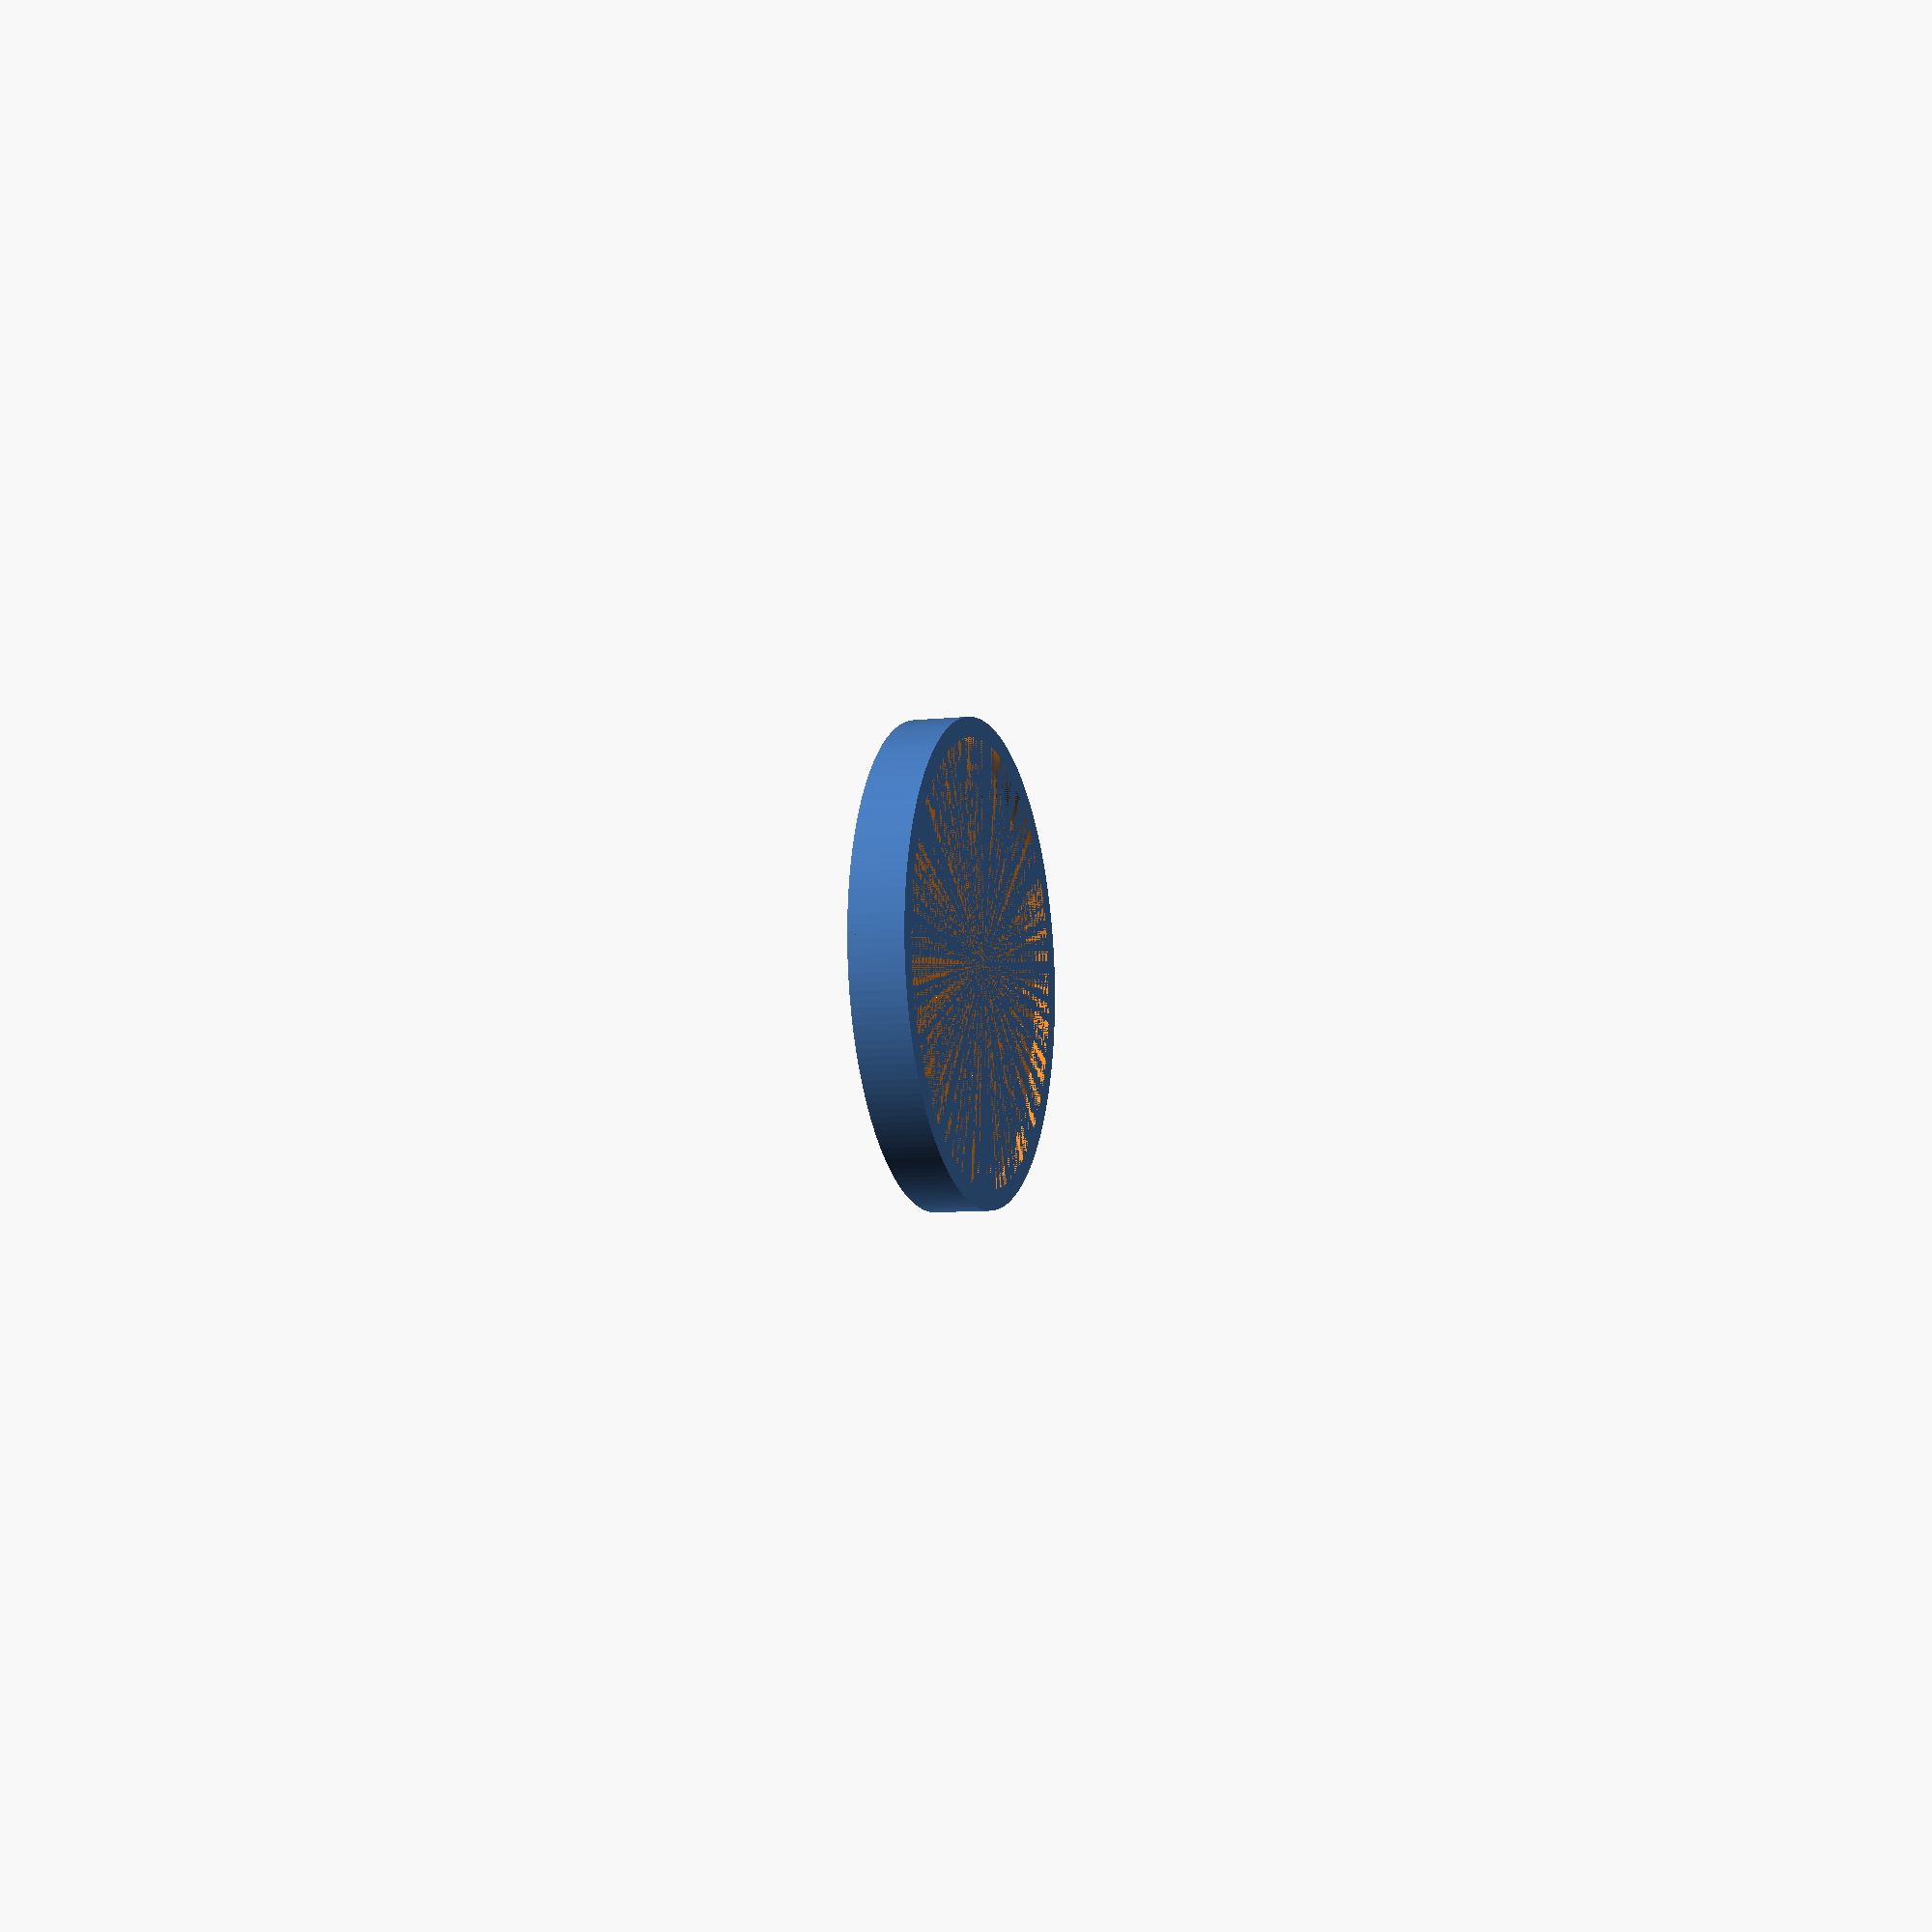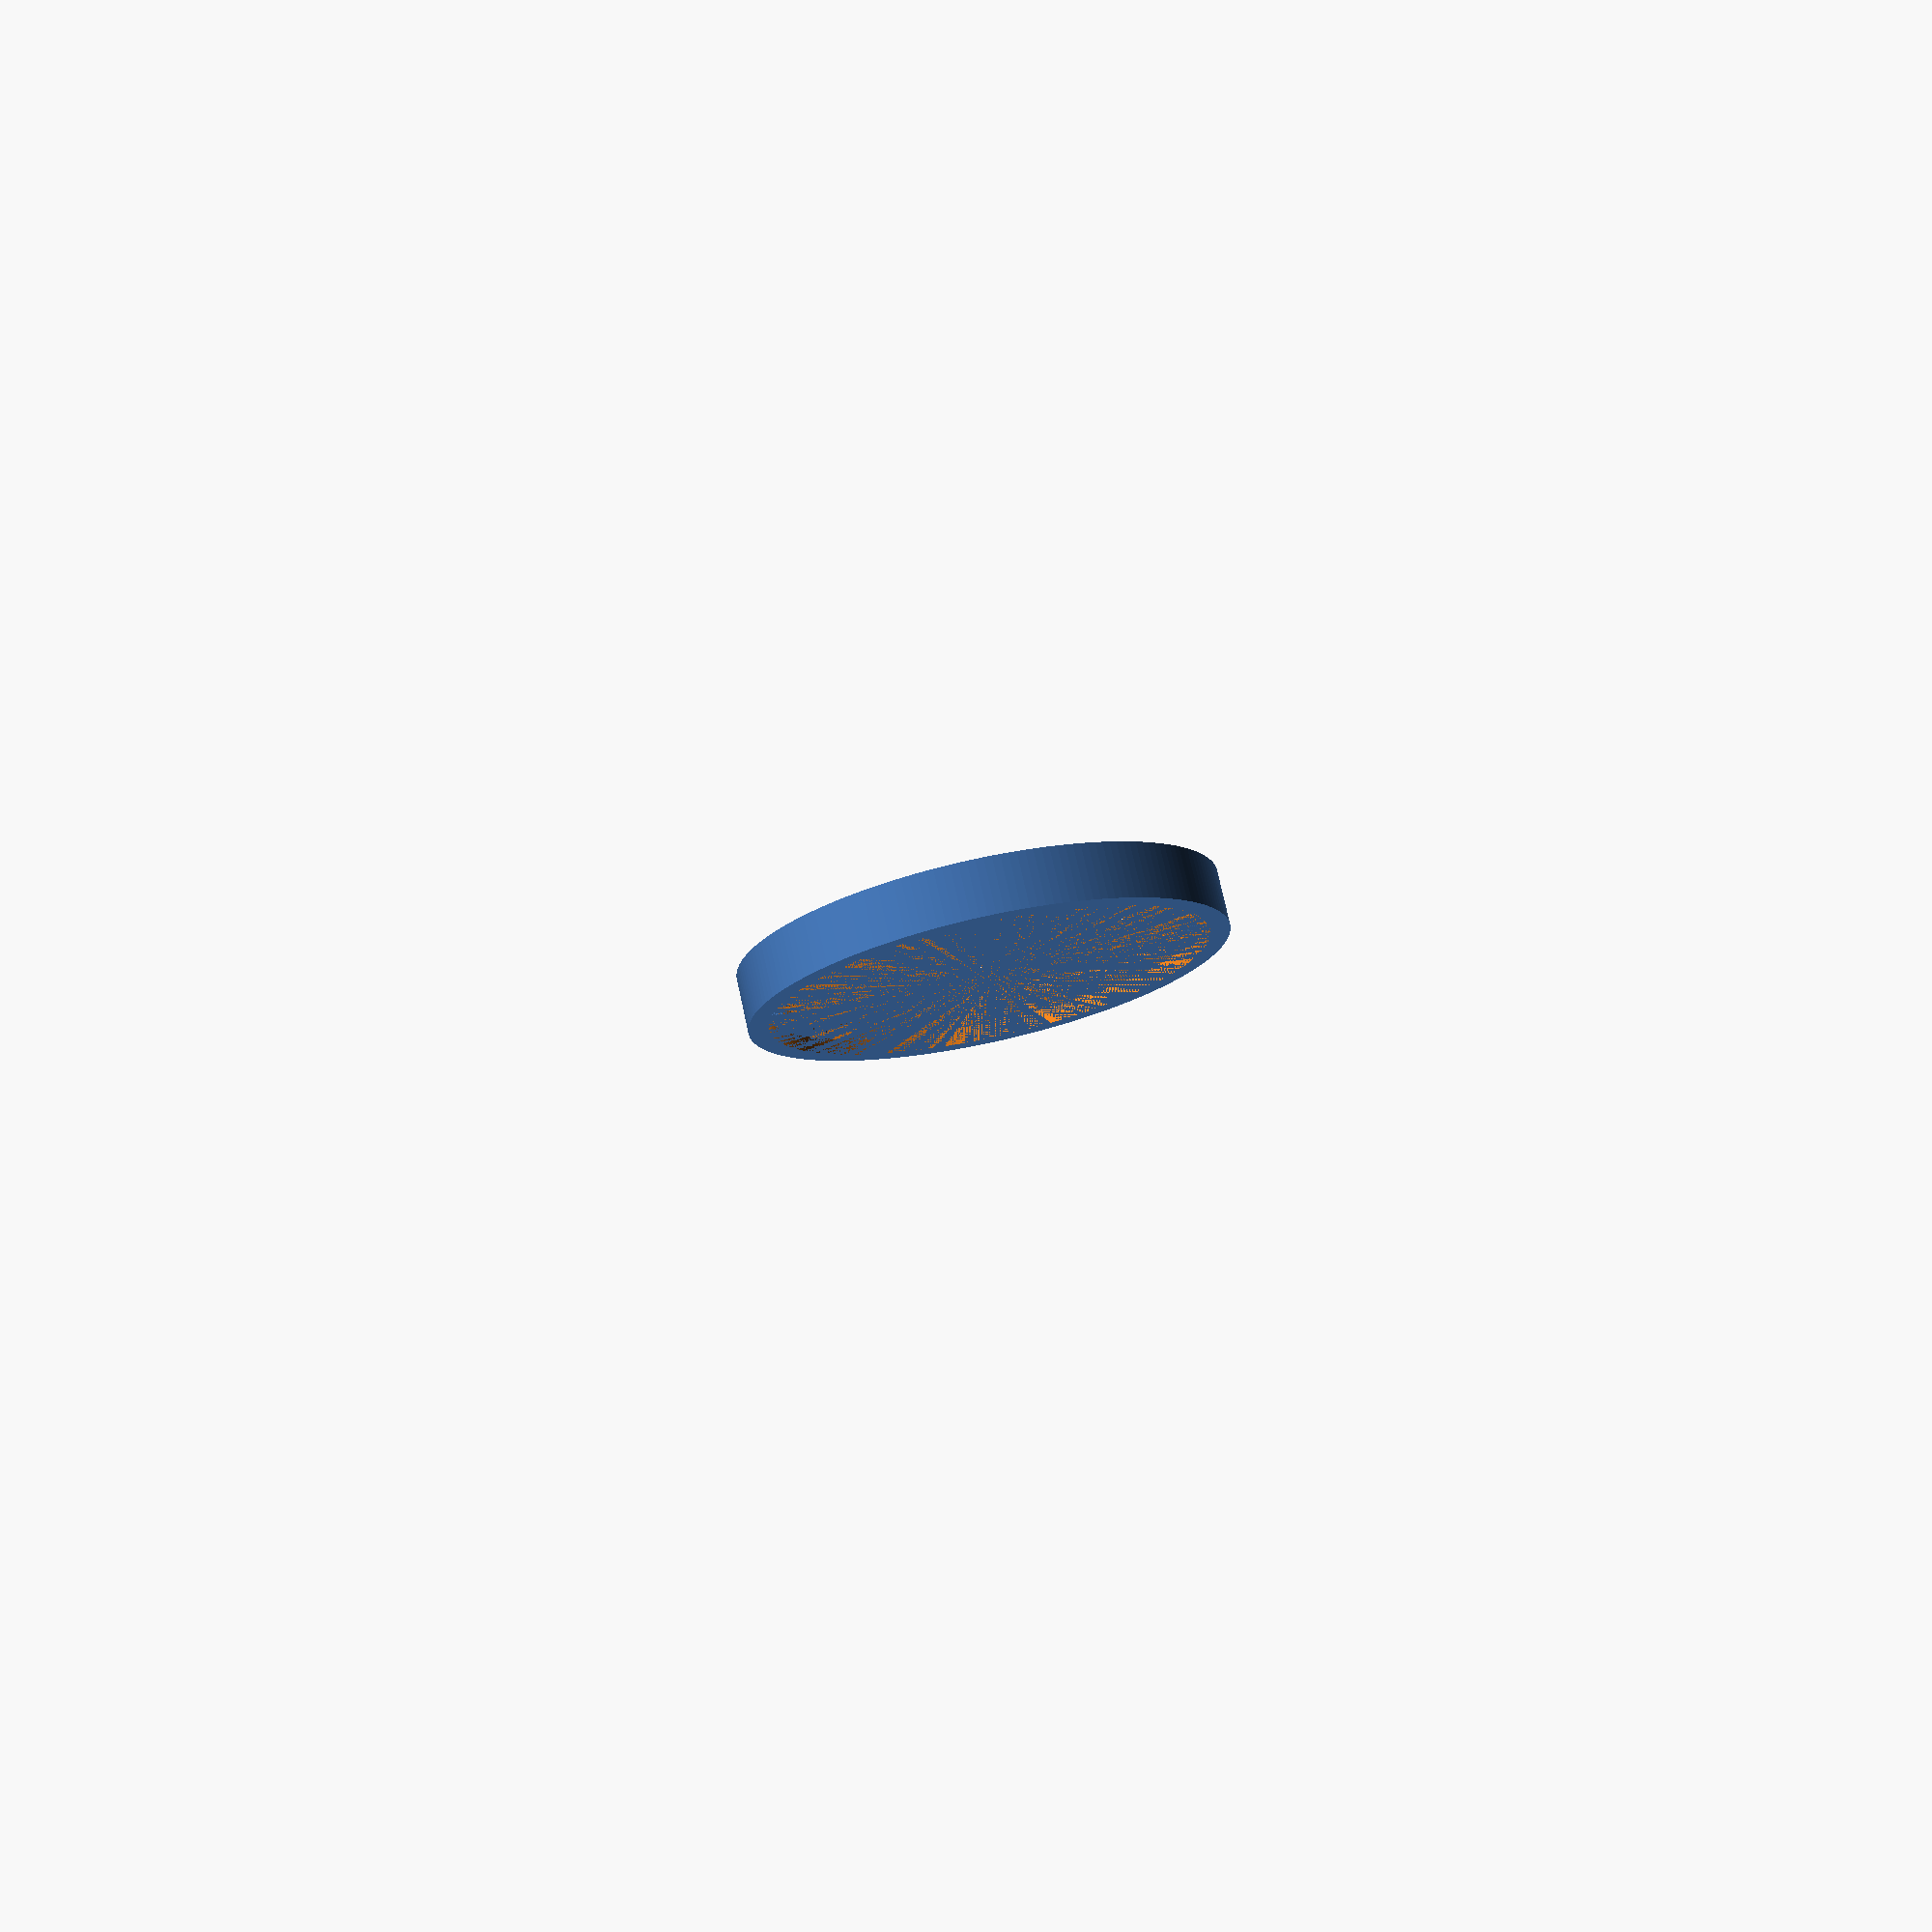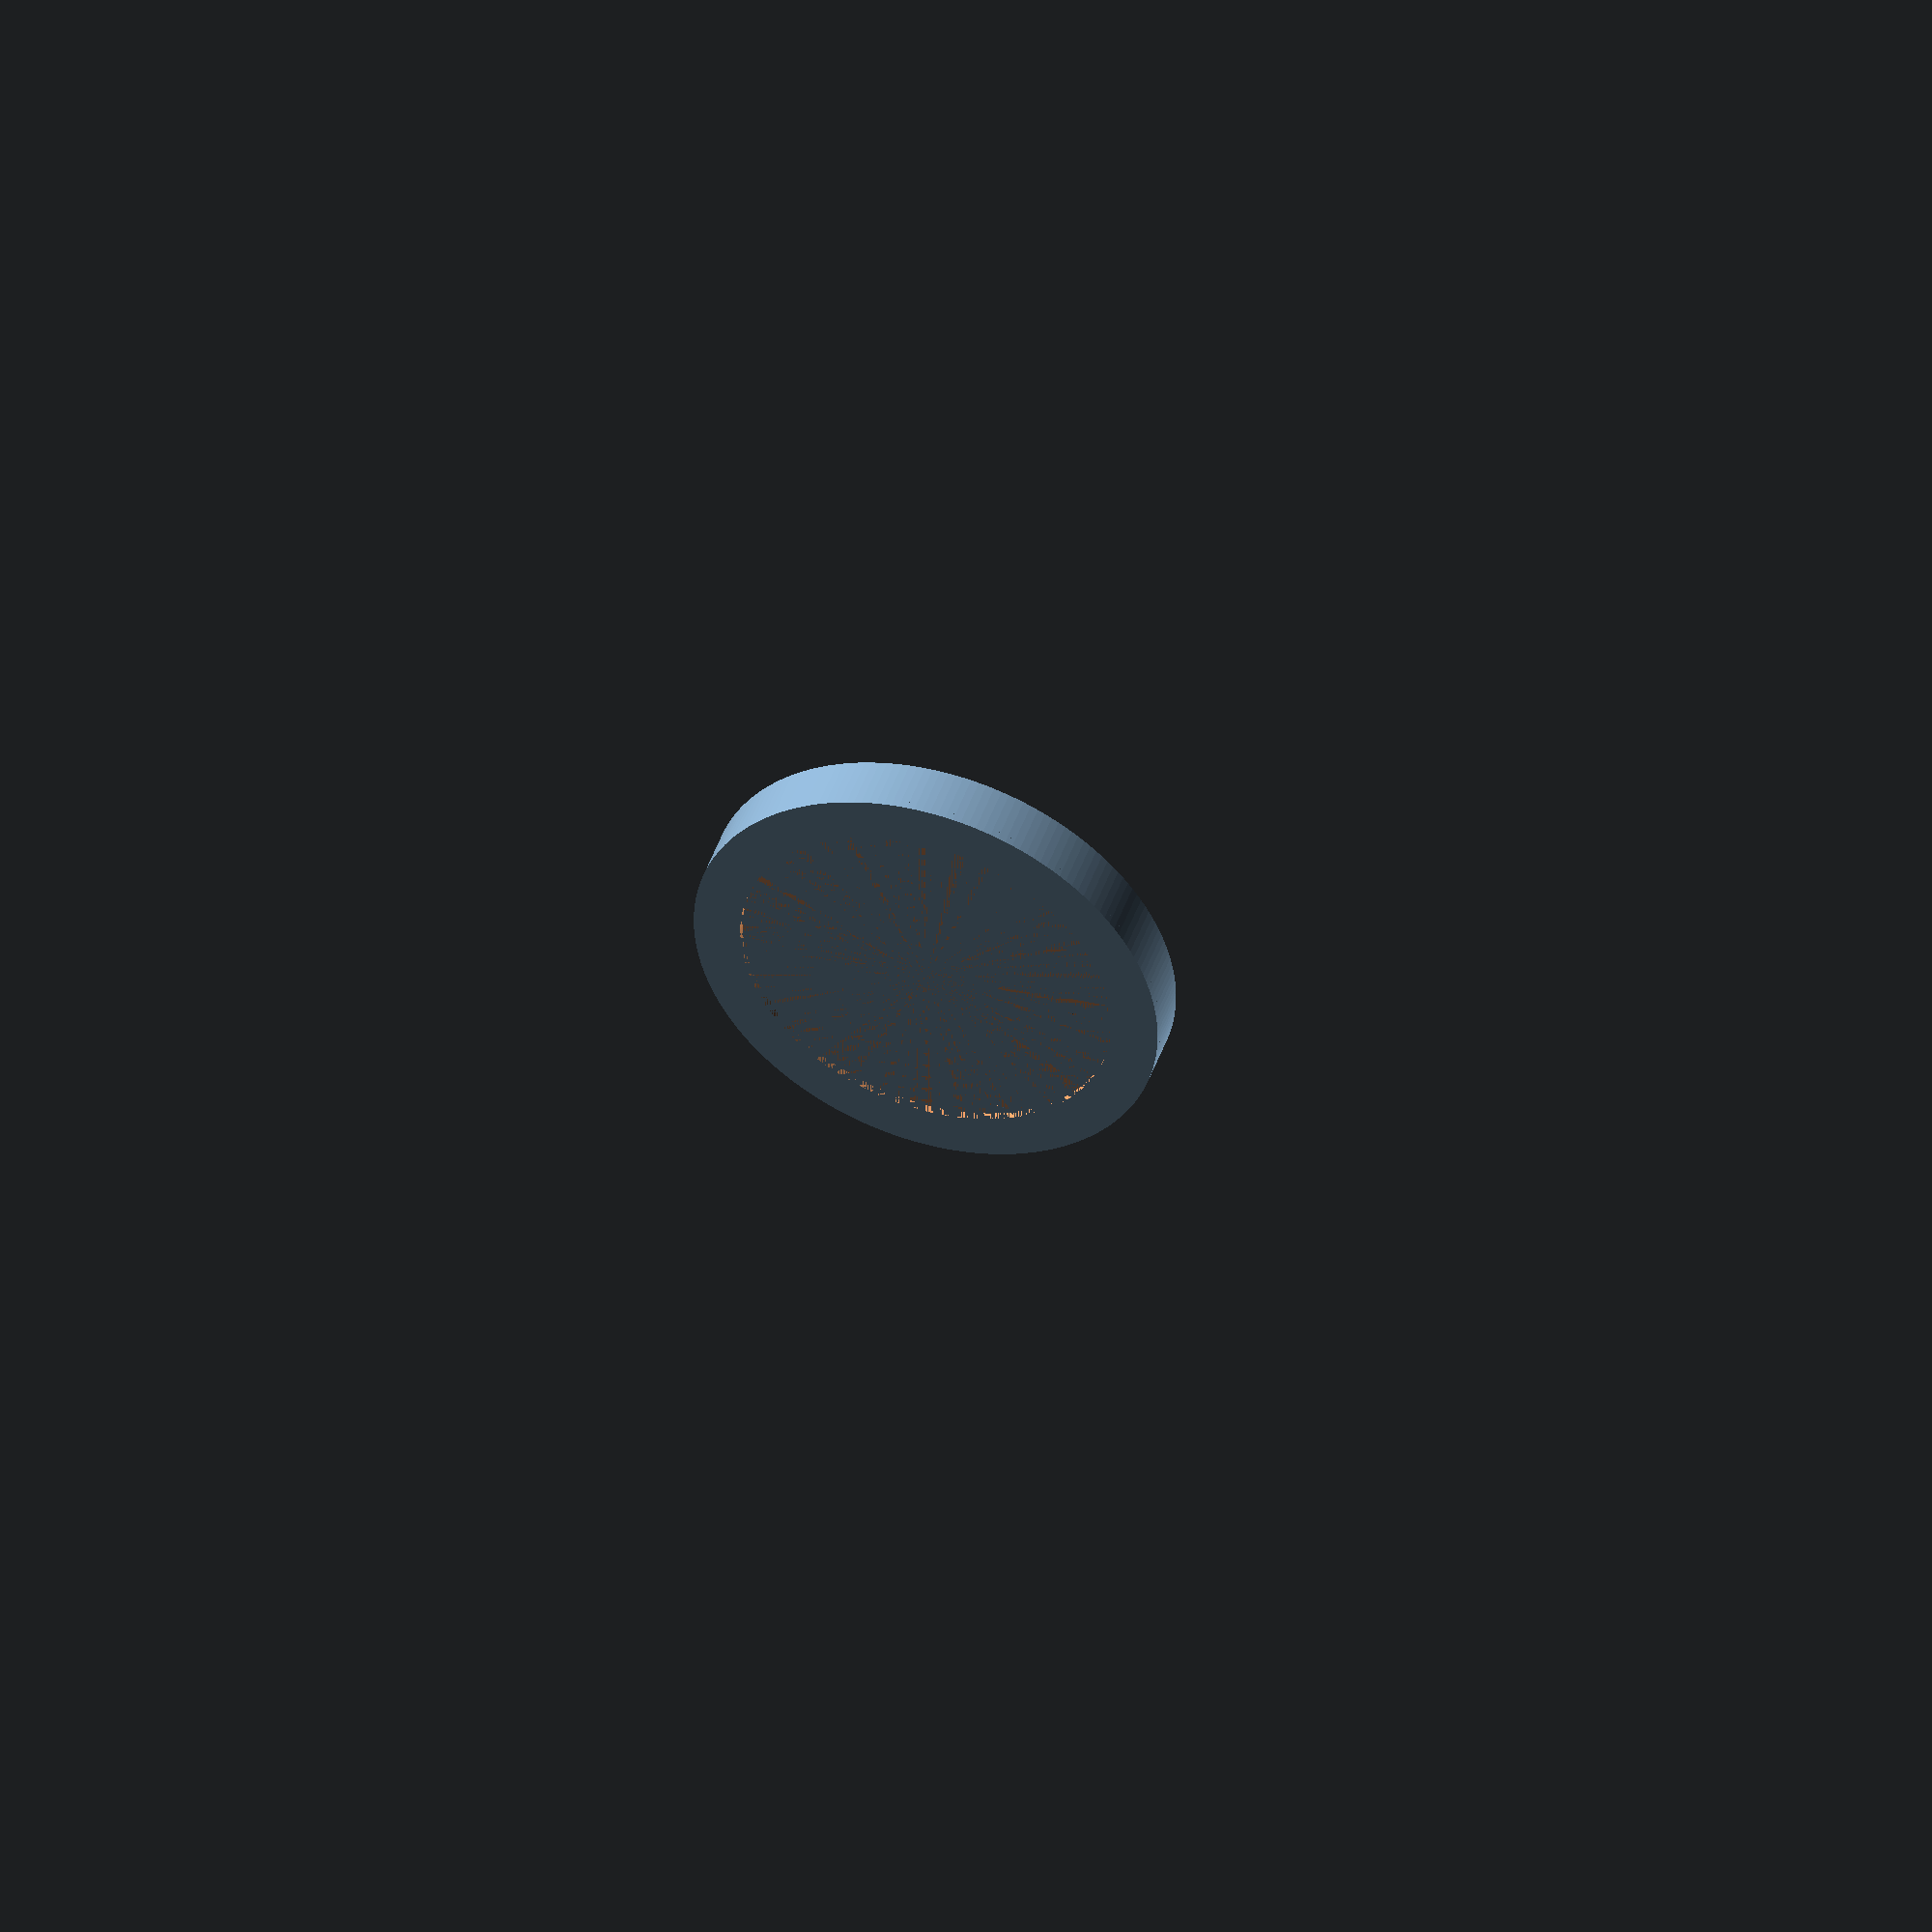
<openscad>
// http://www.thingiverse.com/thing:1029872/#files
//Title: Canon EF mount socket module
//Version 0.1
//Author: Axel Tetzlaff
//Date: 23.10..2015
//License: GPL2

// Based on the `wedge` module and `EF Mount` module by Alex English

// Printed on my M3D Micro, it fits pretty tight to give some
// material for sanding it smooth.
// Just started out with OpenScad - this is my first usefult thing ;-)
$fa = 1.0;
$fs = 1.0;

clearance = 0.0; // increase up to max 1.0 if too tight

module wedge_180(h, r, d)
{
	rotate(d) difference()
	{
		rotate(180-d) difference()
		{
			cylinder(h = h, r = r);
			translate([-(r+1), 0, -1]) cube([r*2+2, r+1, h+2]);
		}
		translate([-(r+1), 0, -1]) cube([r*2+2, r+1, h+2]);
	}
}

module wedge(h, r, d){
	if(d <= 180)
		wedge_180(h, r, d);
	else
		rotate(d) difference()
		{
			cylinder(h = h, r = r);
			translate([0, 0, -1]) wedge_180(h+2, r+1, 360-d);
		}
}

module Ring(outer, inner, height) {
    difference() {
		cylinder(h = height, r = outer/2);
        cylinder(h = height, r = inner/2);
    }
}

module EFmountSocket() {

    union() {
        translate([0, 0, 7])    
            difference() {
                Ring(59, 51, 1.5);
                union() {
                    wid = 80;
                    wedge(1.5, 59, wid);
                    rotate([0, 0, 240])
                        wedge(1.5, 59, wid);
                    rotate([0, 0, 120])
                        wedge(1.5, 59, wid);
                }
            }
        difference() {
            translate([0, 0, 5])
                cylinder(h = 6, r = 60/2);    
            union() {
                translate([0, 0, 7])
                    cylinder(h = 4, r = 55/2 + clearance);
                translate([0, 0, 5])
                    cylinder(h = 2, r = 55/2 + clearance);
            }
        }        
    }


}

module threads() {
	difference() {
		cylinder(h = 4, r = 54/2);
		cylinder(h = 4, r = 50.4/2);
		cylinder(h = 2.3, r = 54/2);
		for(i = [ [0, 0, 0], [180, 0, -70], [0, 0, -120], [180, 0, -180], [0, 0, -230], [180, 0, -300] ])
		{
			rotate(i)	
				translate([-35, 0, -5])
					cube(size=[40, 18, 10]);
		}
	}
	intersection() {
		difference() {
			cylinder(h = 4, r = 54/2);
			cylinder(h = 4, r = 50.4/2);
		}
		translate([-54/2-1, 0, 0])
			cube(size=[4, 1.9, 4], center = false);
	}
}
union() {
    translate([0, 0, 11])
      Ring(60,48,1);  
    EFmountSocket();	
}


</openscad>
<views>
elev=8.1 azim=257.1 roll=107.9 proj=p view=wireframe
elev=105.2 azim=307.9 roll=12.3 proj=p view=solid
elev=312.7 azim=71.0 roll=18.8 proj=o view=wireframe
</views>
